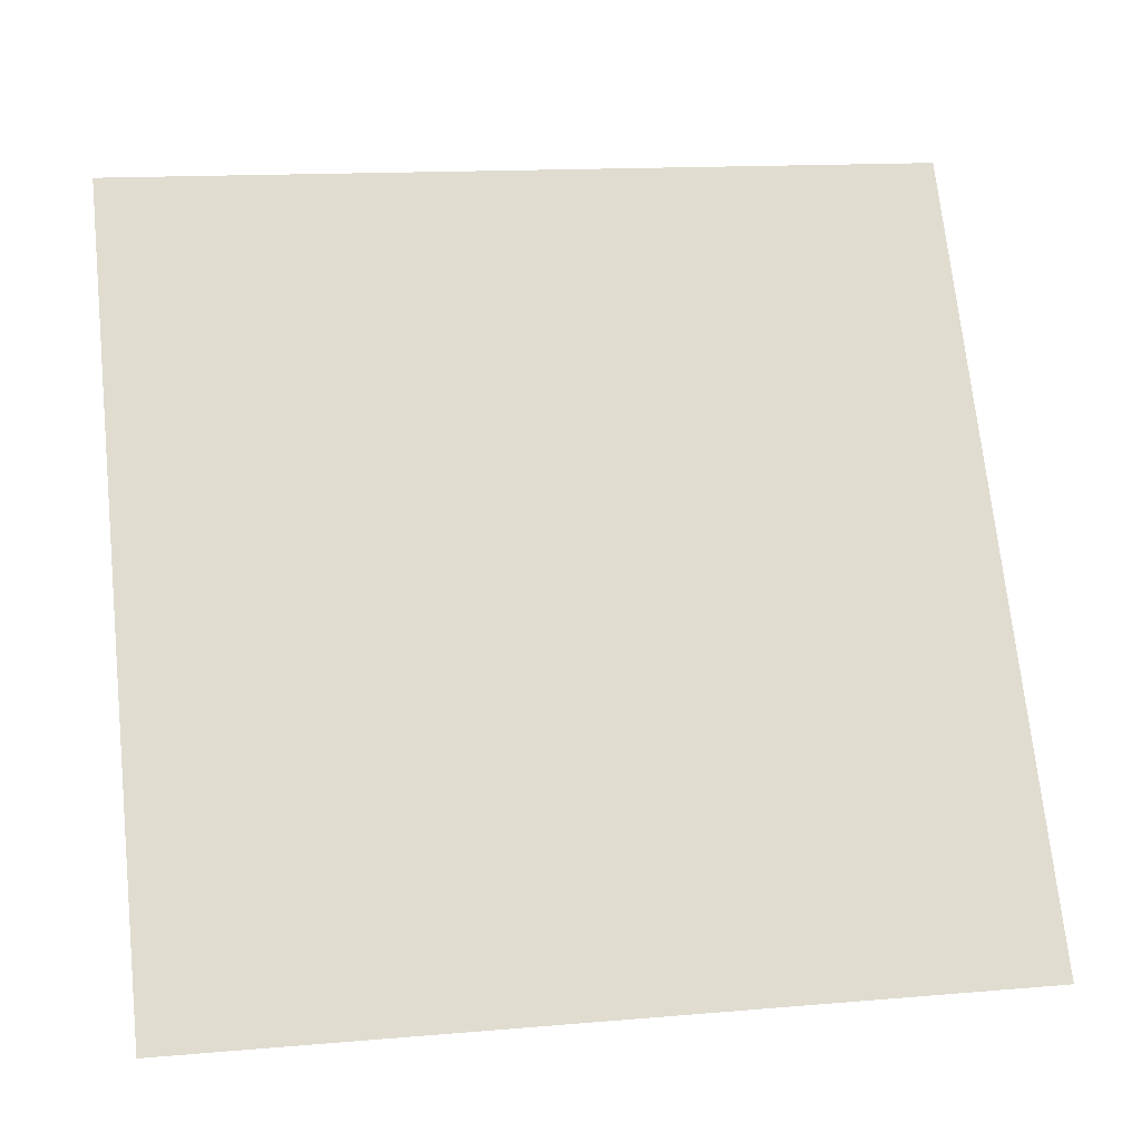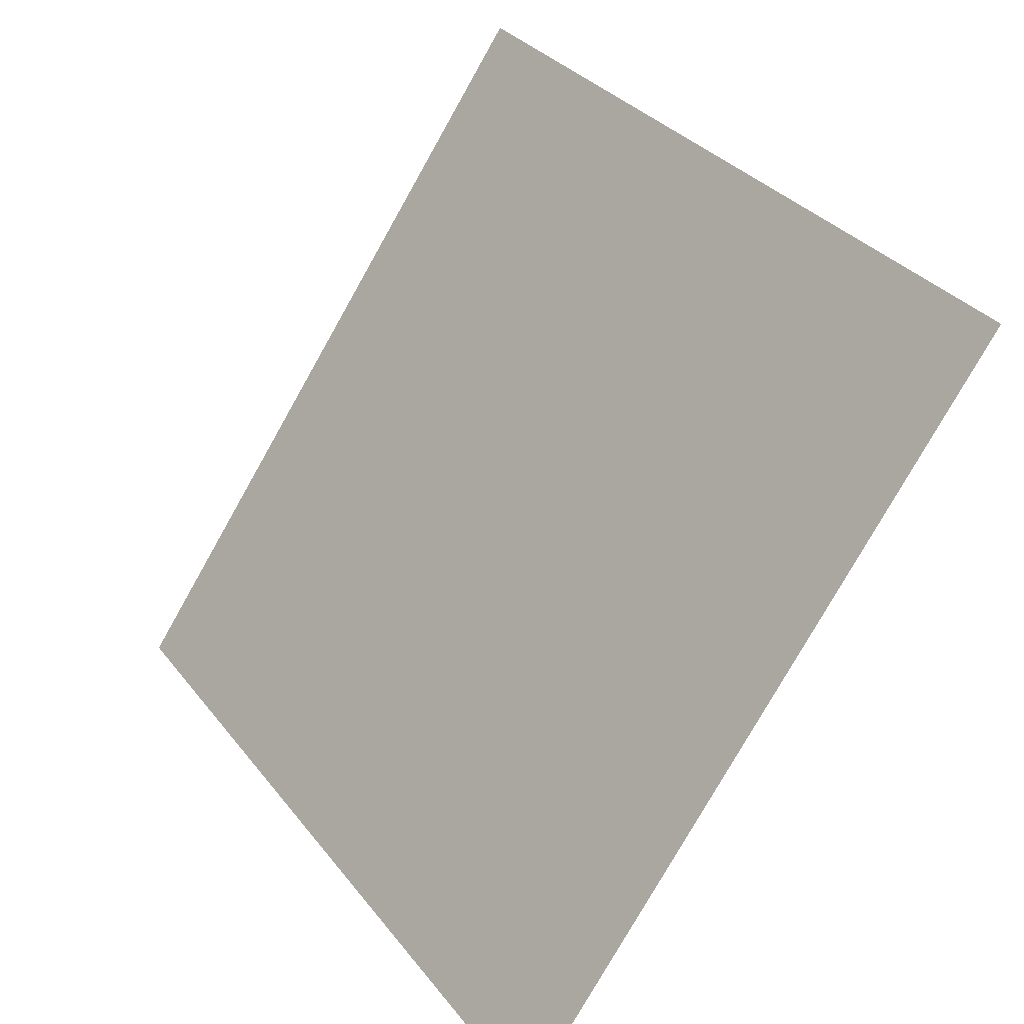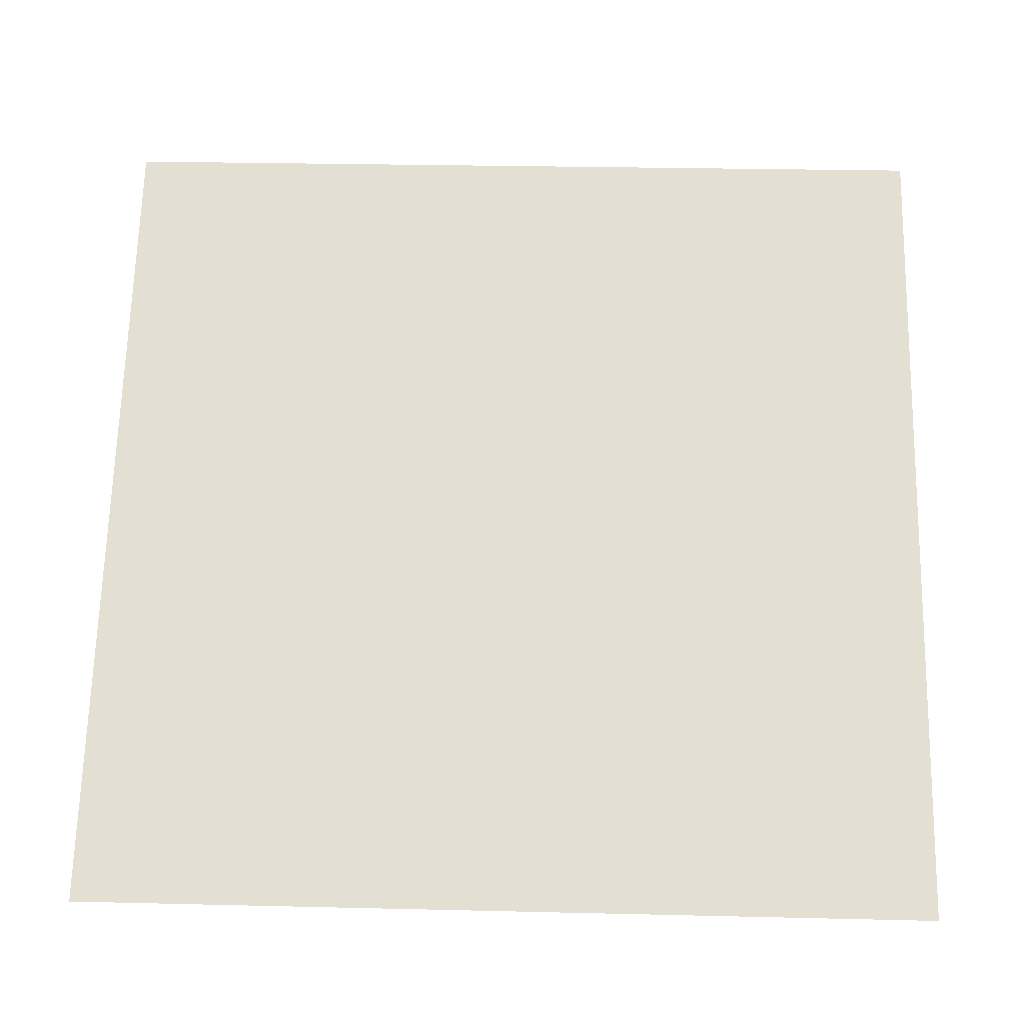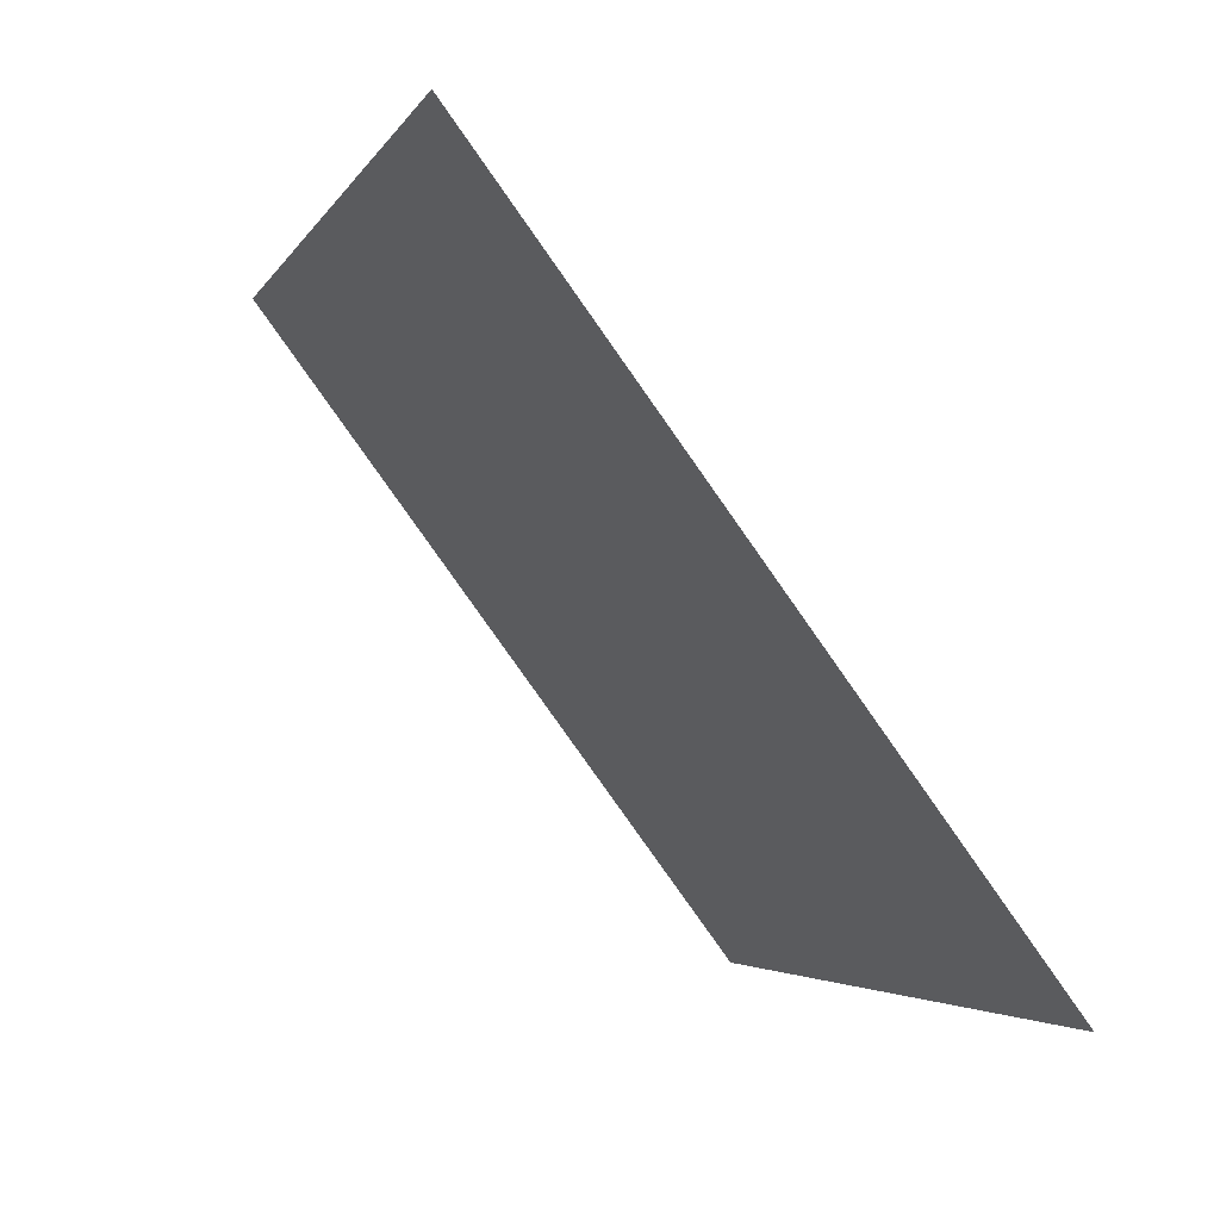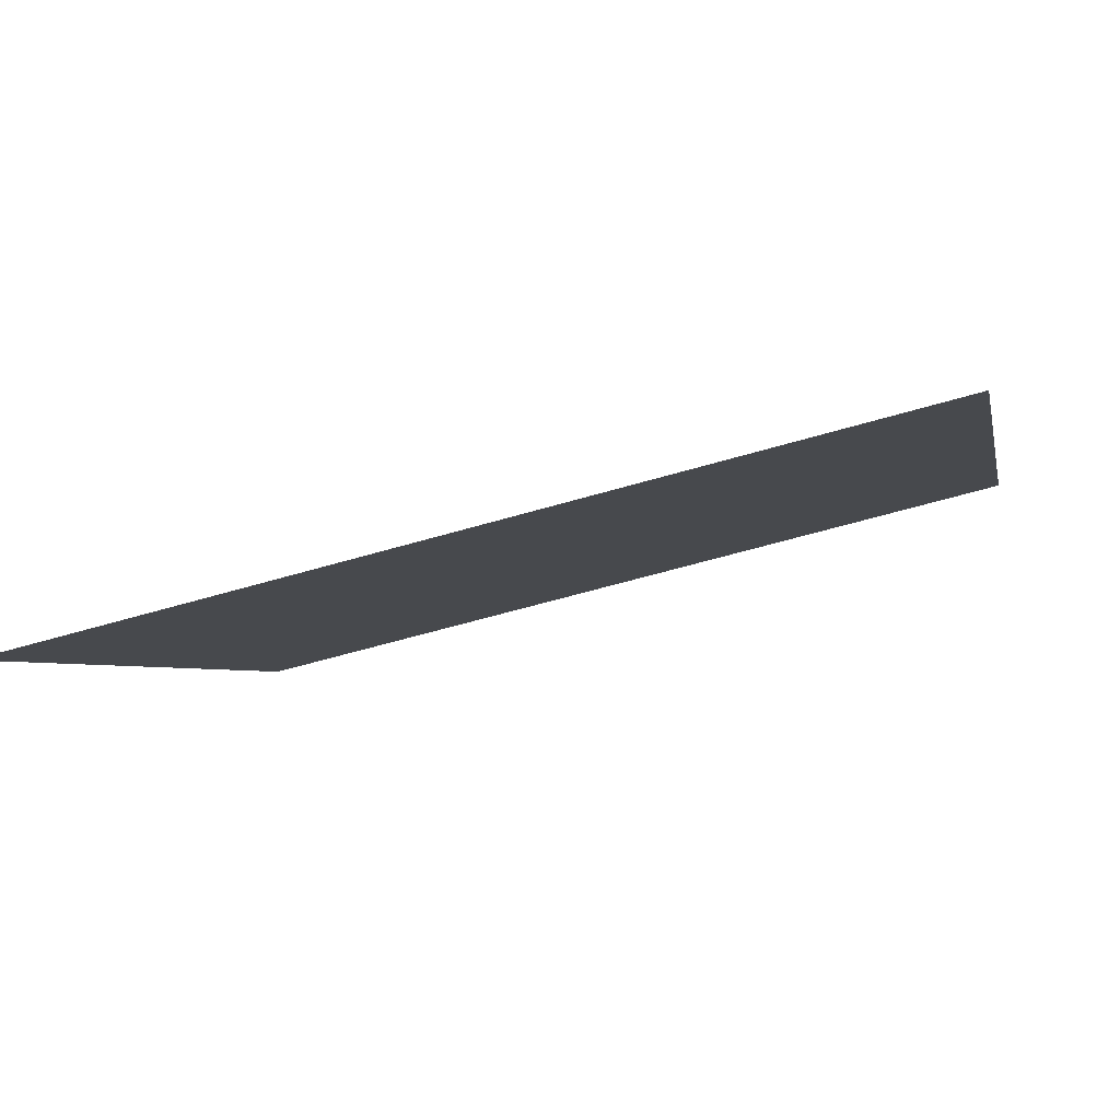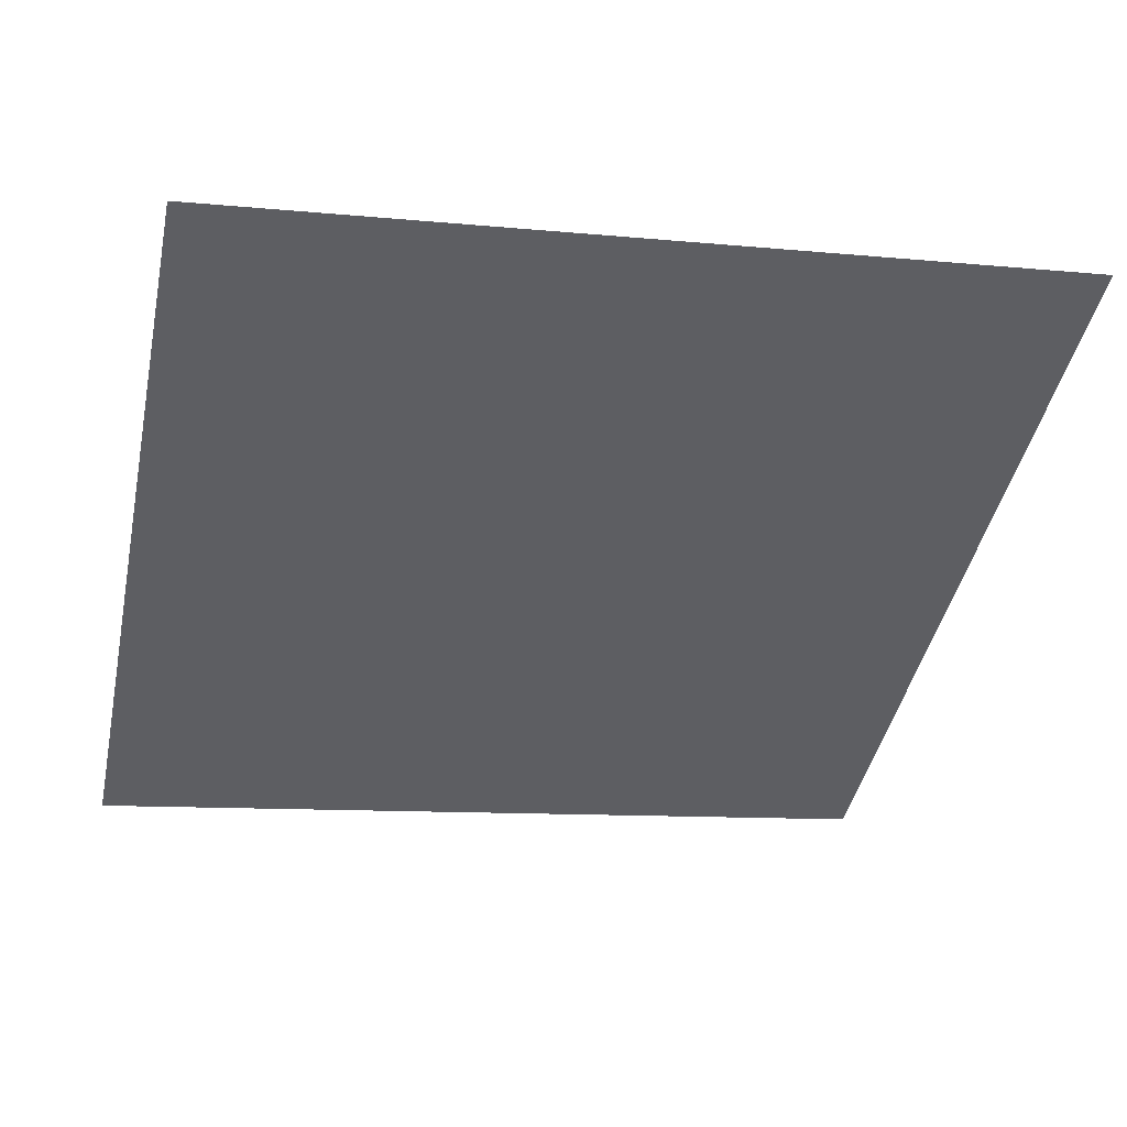
<metadata>
{"format":"obj","ext":"obj","renderer":"f3d","projection":"perspective","resolution":1024,"background":"white","views":[{"elev":17.4,"azim":-11.9,"up":"+Z"},{"elev":-77.2,"azim":-120.8,"up":"+Z"},{"elev":13.3,"azim":0.6,"up":"+Z"},{"elev":-3.3,"azim":-107.5,"up":"+Z"},{"elev":-57.8,"azim":16.1,"up":"+Z"},{"elev":-4.6,"azim":-13.4,"up":"+Y"}]}
</metadata>
<code>
v -0.2228 0.7952 0.5144
v -0.2293 0.7954 0.5145
v -0.2292 0.7993 0.5197
v -0.2226 0.7991 0.5197
f 4 3 2 1

</code>
